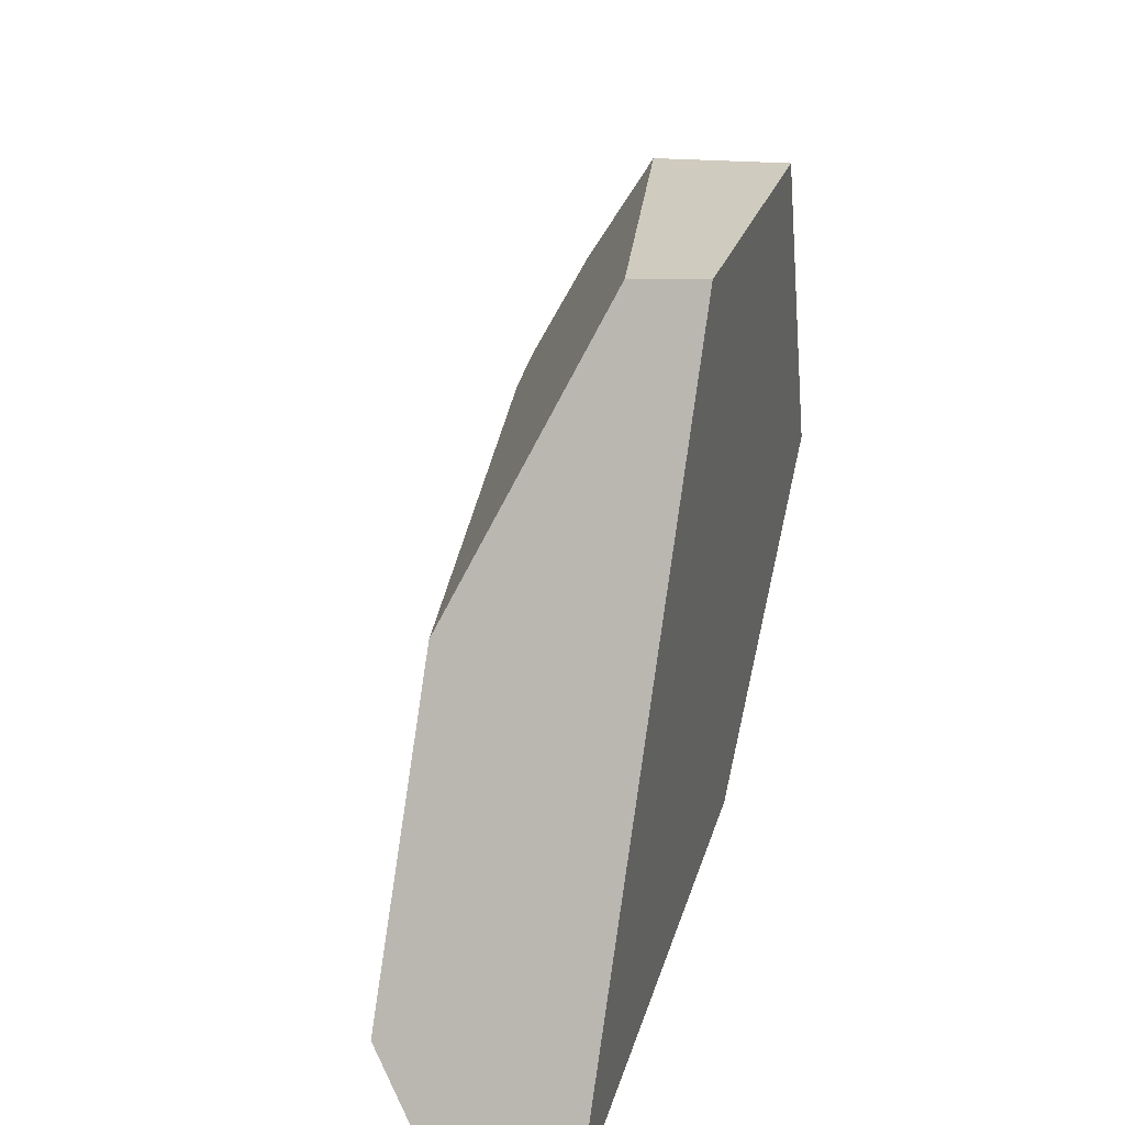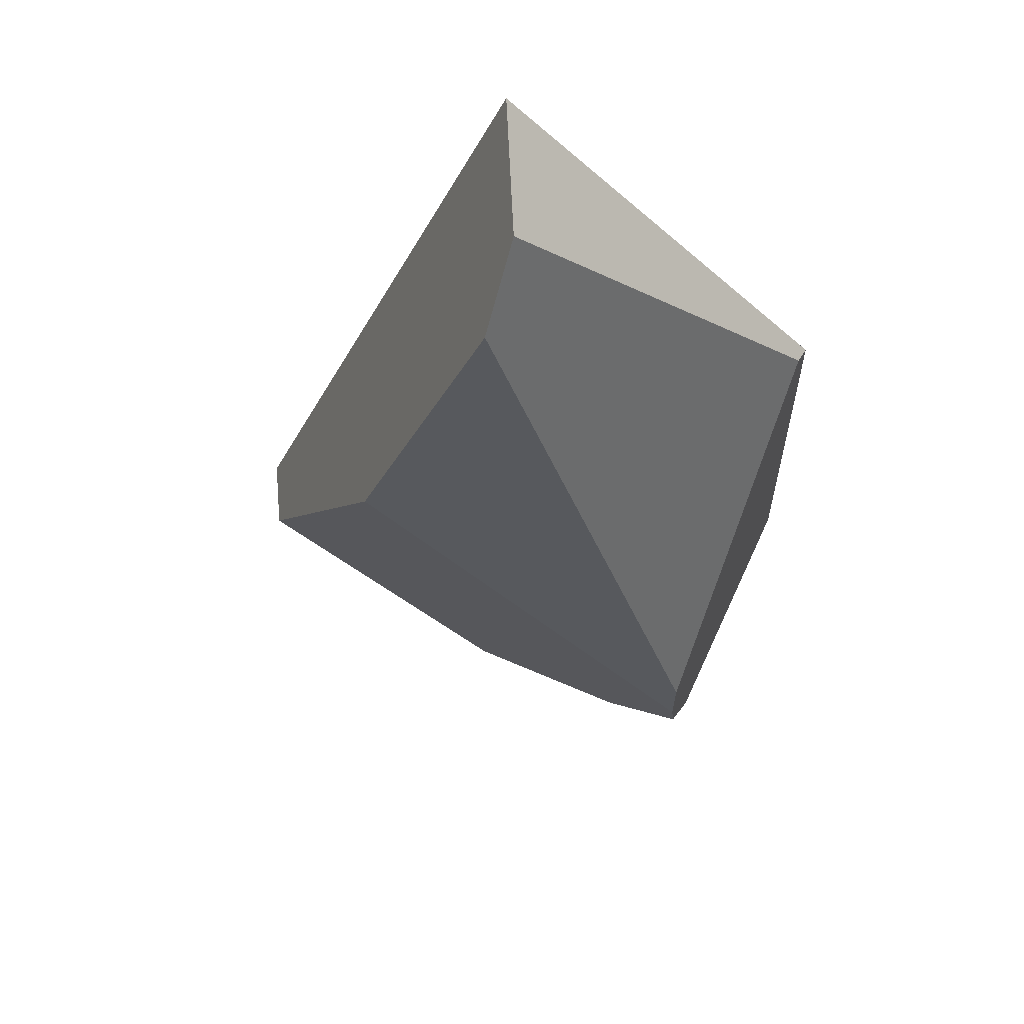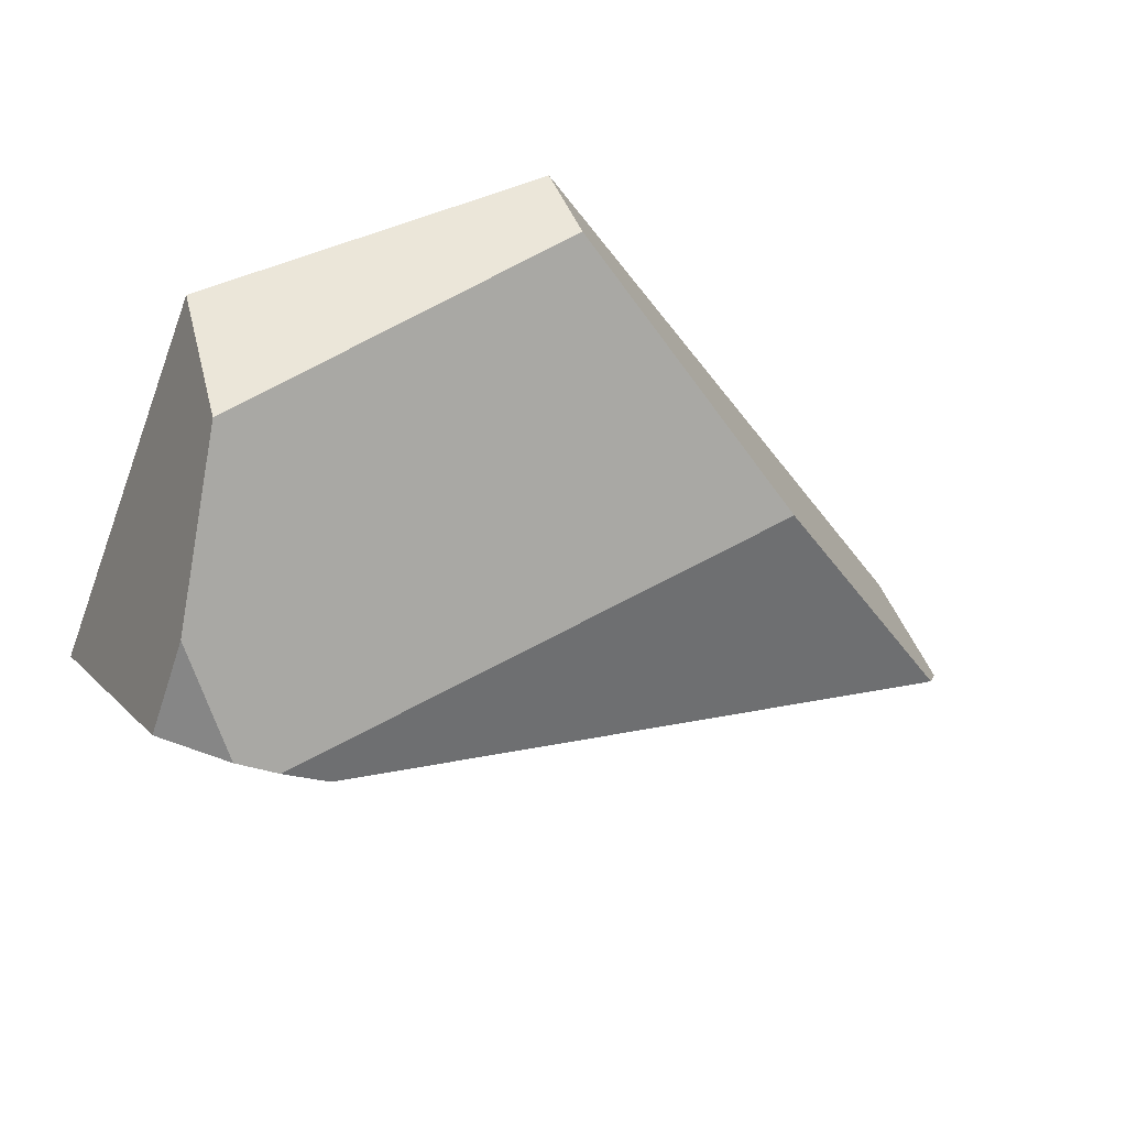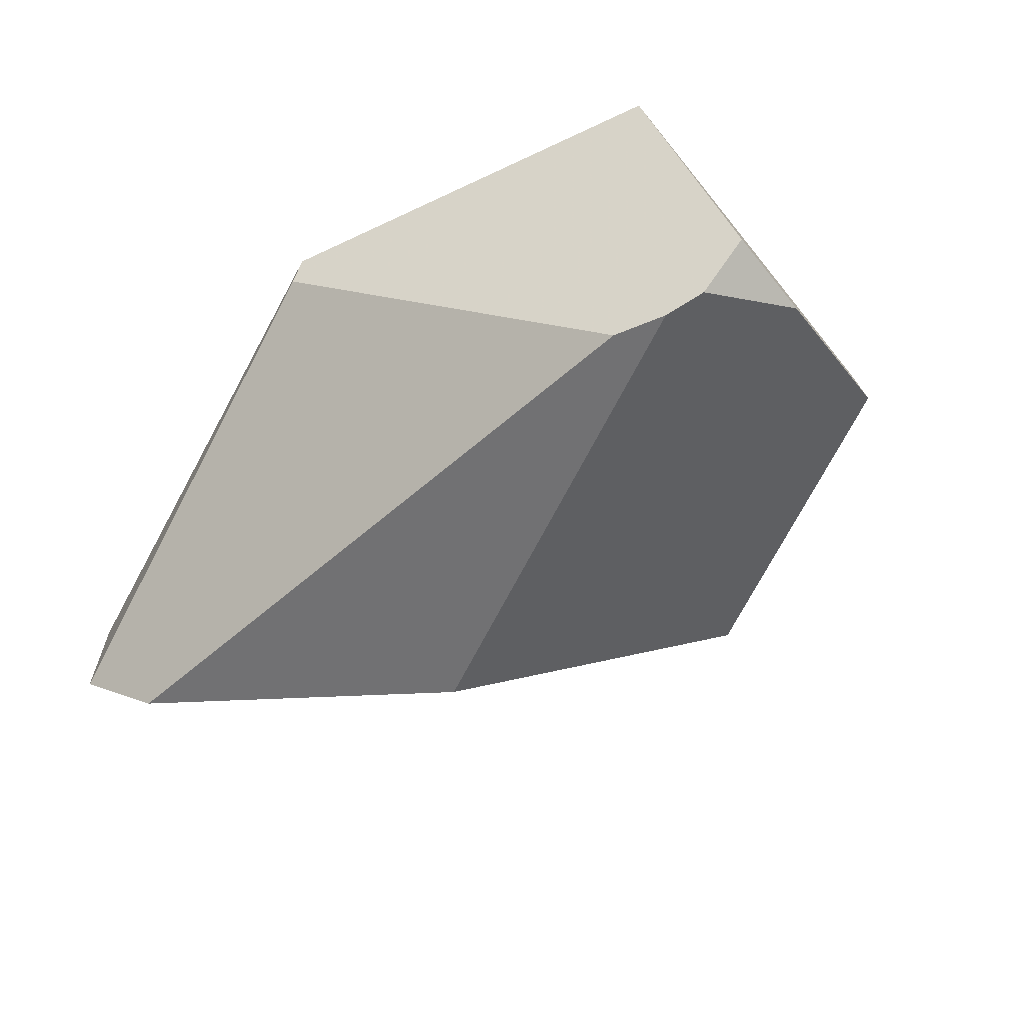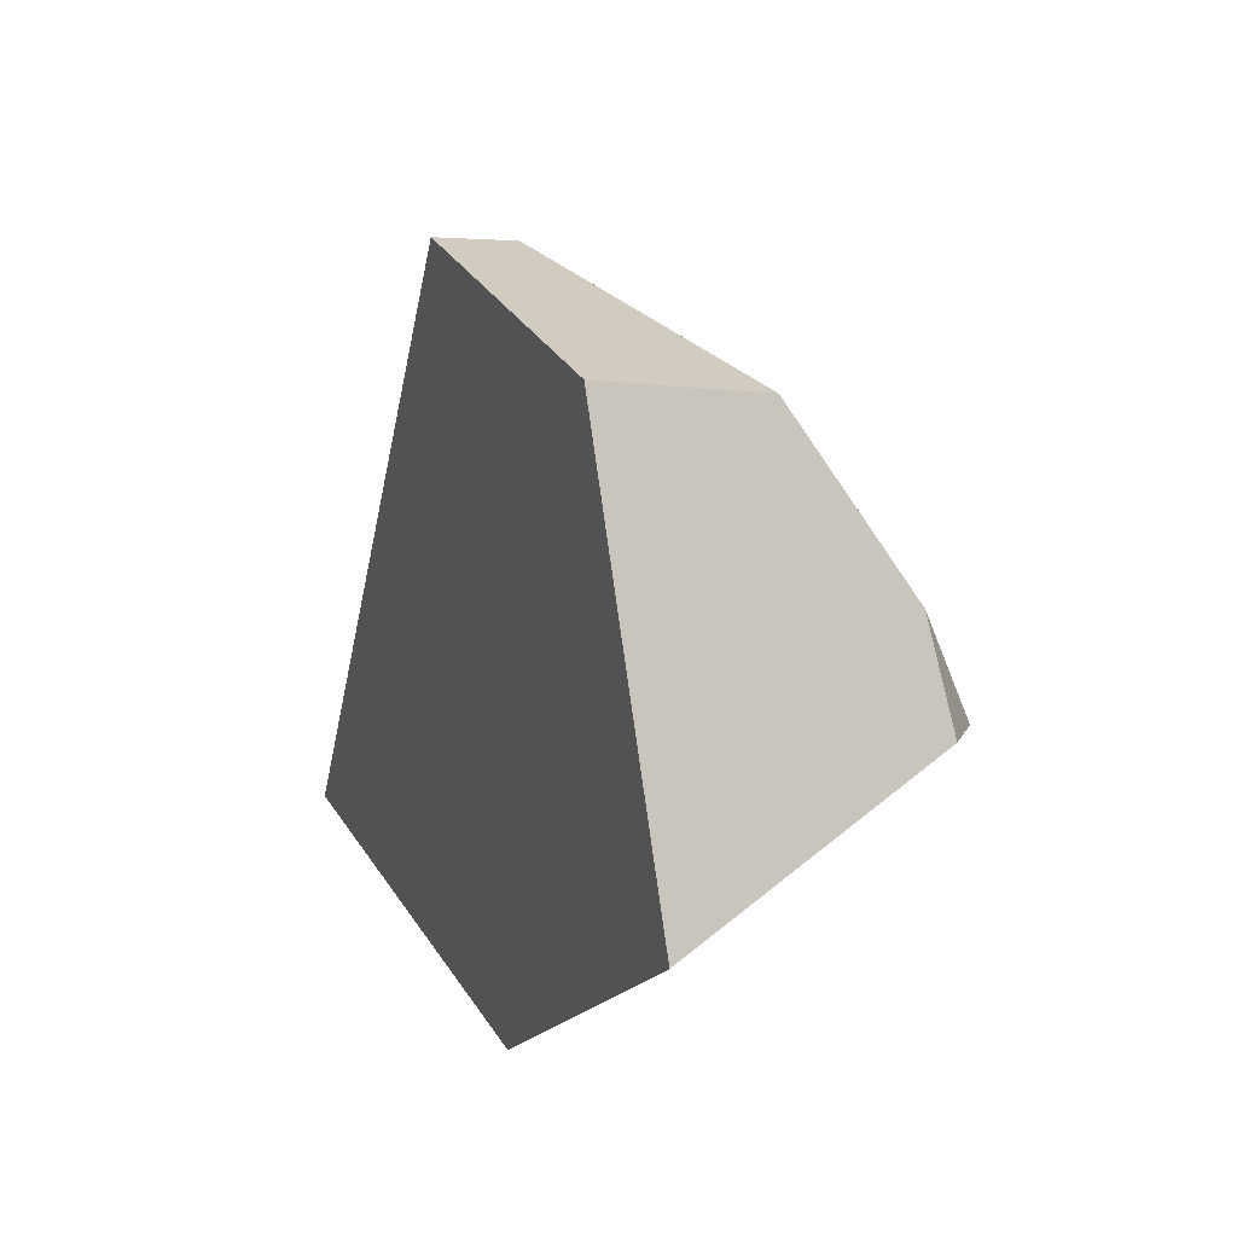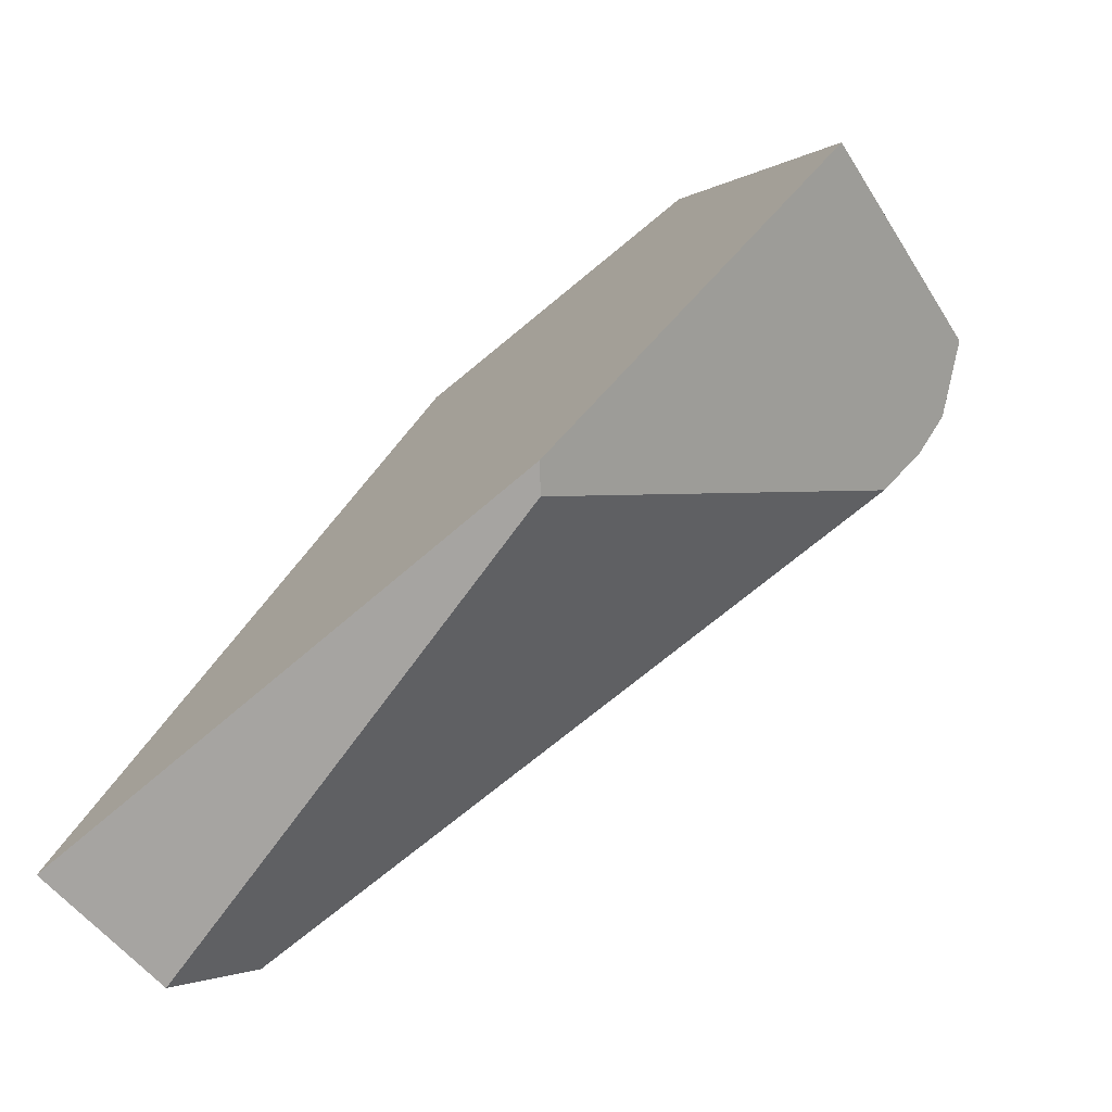
<metadata>
{"format":"obj","ext":"obj","renderer":"f3d","projection":"perspective","resolution":1024,"background":"white","views":[{"elev":32.3,"azim":-73.9,"up":"+Y"},{"elev":-26.8,"azim":-52.8,"up":"+Z"},{"elev":44.3,"azim":157.1,"up":"+Y"},{"elev":-65.3,"azim":61.4,"up":"+Z"},{"elev":20.9,"azim":67.8,"up":"+Y"},{"elev":-73.5,"azim":40.3,"up":"+Y"}]}
</metadata>
<code>
v 0.08044 -0.3584 0.1189
v -0.5677 -0.3584 0.1189
v -0.5544 -0.3584 -0.05291
v 0.05819 -0.3584 0.09175
v -0.5677 -0.3584 0.1189
v 0.08044 -0.3584 0.1189
v 0.4816 -0.0651 0.1189
v 0.2964 0.3855 0.1189
v -0.09801 0.4225 0.1189
v 0.3382 0.03217 -0.2189
v 0.2854 -0.008847 -0.2147
v -0.5019 -0.2799 -0.1214
v -0.2879 0.07599 -0.1204
v 0.08044 -0.3584 0.1189
v 0.05819 -0.3584 0.09175
v 0.2854 -0.008847 -0.2147
v 0.3382 0.03217 -0.2189
v 0.3822 0.05921 -0.2102
v 0.4488 0.0775 -0.1594
v 0.4816 -0.0651 0.1189
v 0.3211 0.3626 -0.04602
v 0.4036 0.1849 -0.1479
v 0.3822 0.05921 -0.2102
v 0.3382 0.03217 -0.2189
v -0.2879 0.07599 -0.1204
v -0.09783 0.4114 0.02992
v -0.5019 -0.2799 -0.1214
v 0.2854 -0.008847 -0.2147
v 0.05819 -0.3584 0.09175
v -0.5544 -0.3584 -0.05291
v 0.4816 -0.0651 0.1189
v 0.4488 0.0775 -0.1594
v 0.4036 0.1849 -0.1479
v 0.3211 0.3626 -0.04602
v 0.2964 0.3855 0.1189
v 0.3822 0.05921 -0.2102
v 0.4036 0.1849 -0.1479
v 0.4488 0.0775 -0.1594
v -0.5677 -0.3584 0.1189
v -0.09801 0.4225 0.1189
v -0.09783 0.4114 0.02992
v -0.2879 0.07599 -0.1204
v -0.5019 -0.2799 -0.1214
v -0.5544 -0.3584 -0.05291
v 0.2964 0.3855 0.1189
v 0.3211 0.3626 -0.04602
v -0.09783 0.4114 0.02992
v -0.09801 0.4225 0.1189
f 1 2 3 4
f 39 40 41 42 43 44
f 27 28 29 30
f 10 11 12 13
f 5 6 7 8 9
f 14 15 16 17 18 19 20
f 36 37 38
f 21 22 23 24 25 26
f 45 46 47 48
f 31 32 33 34 35

</code>
